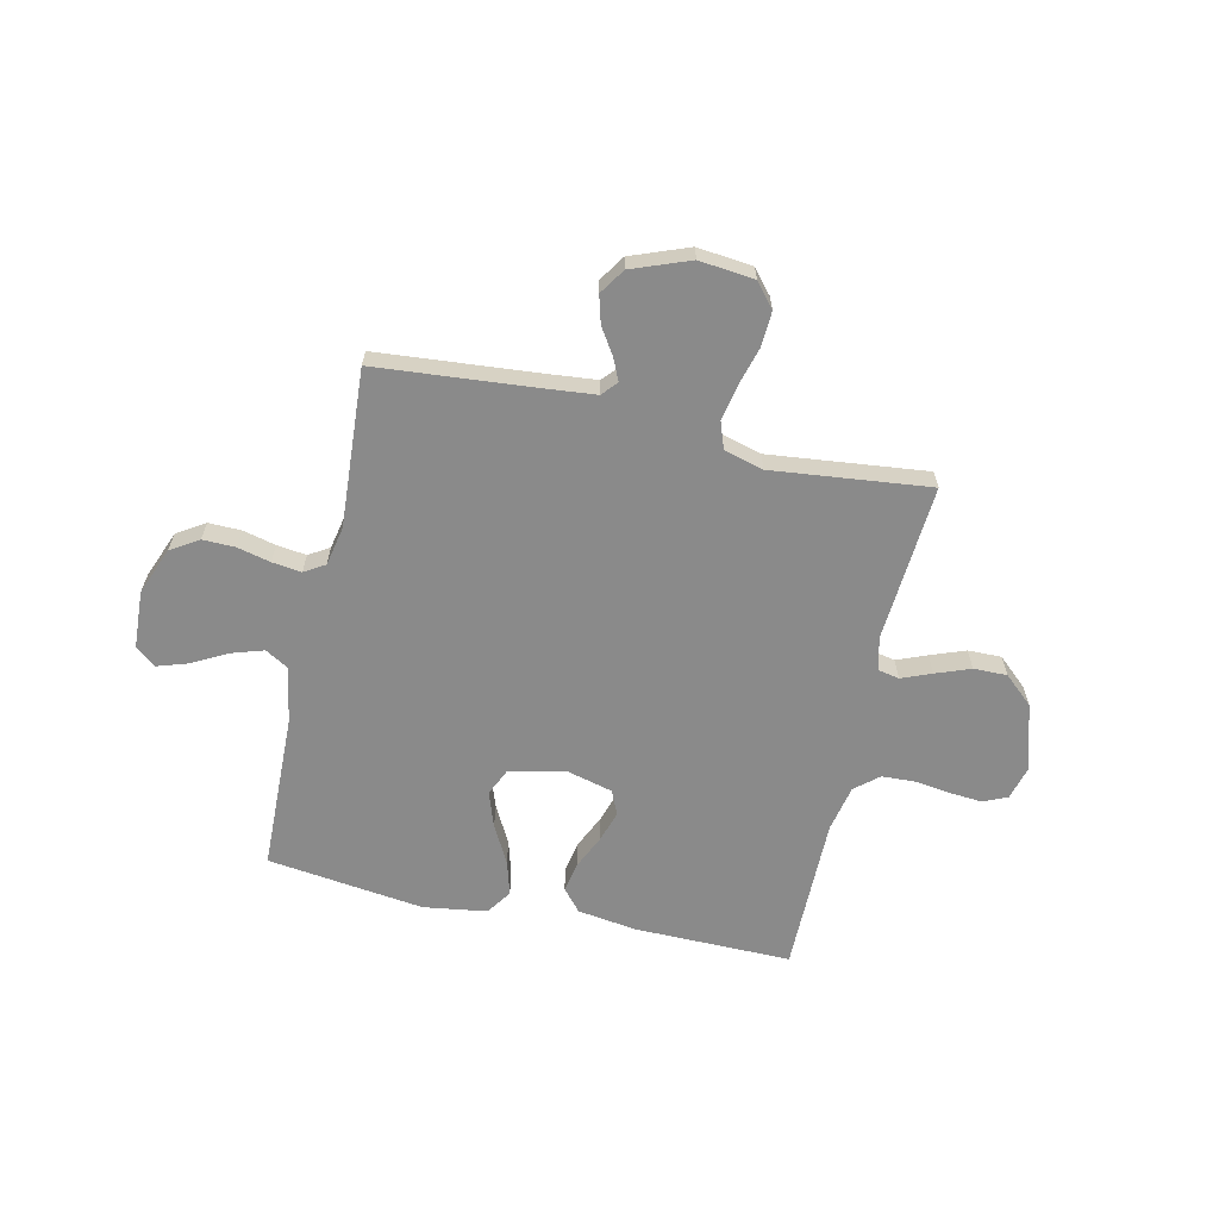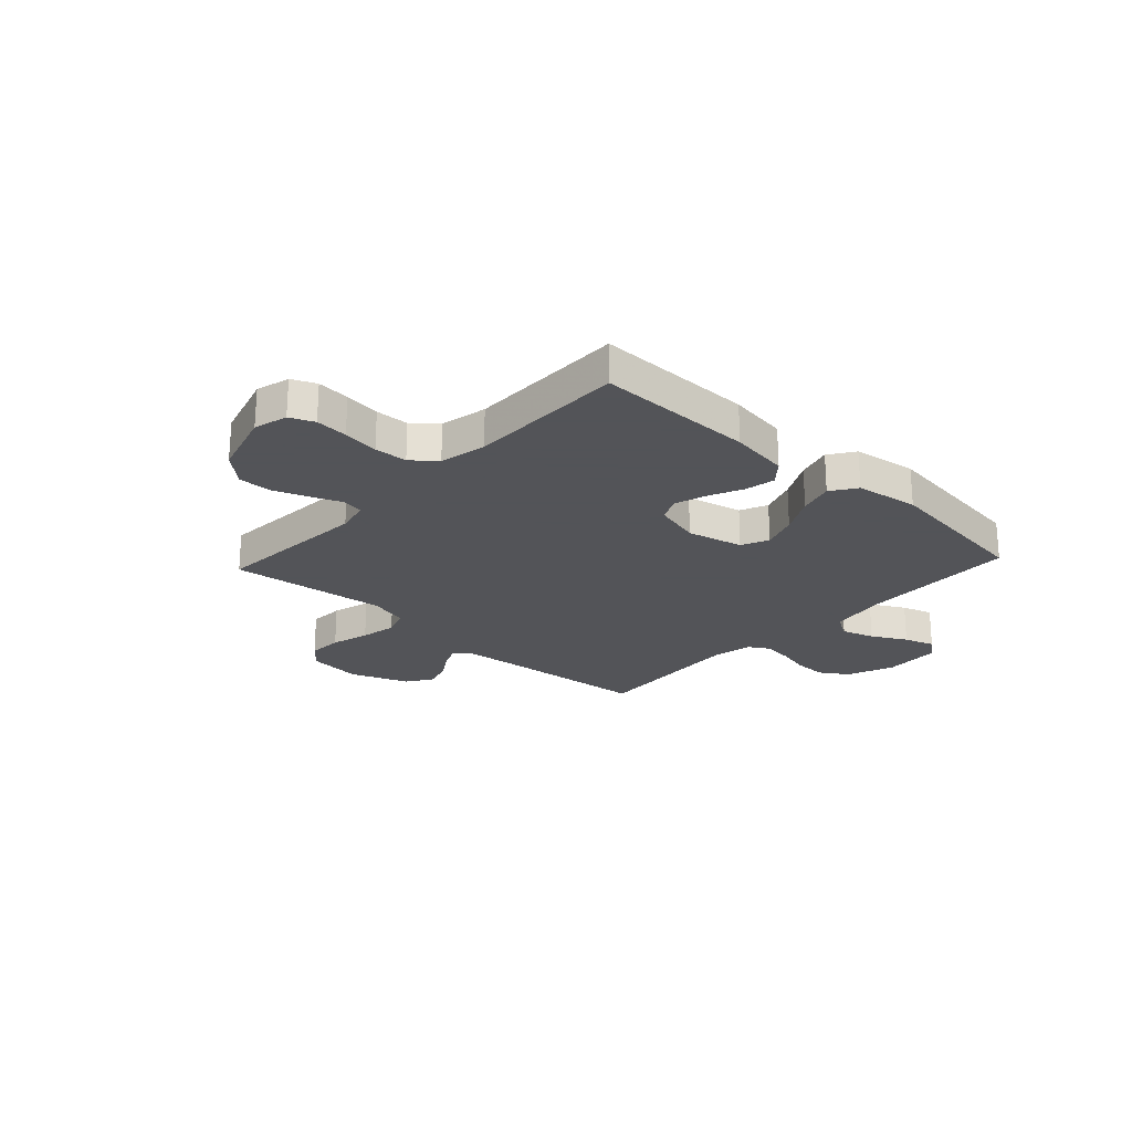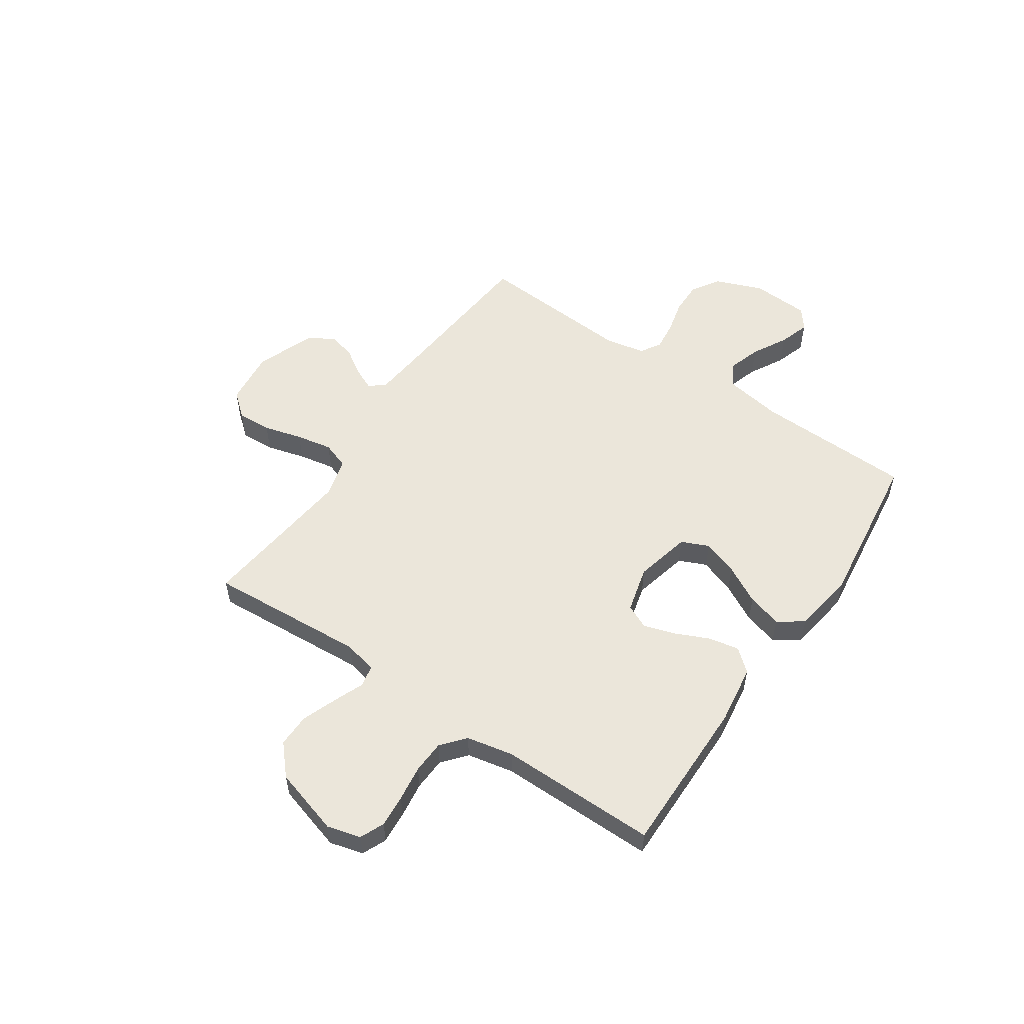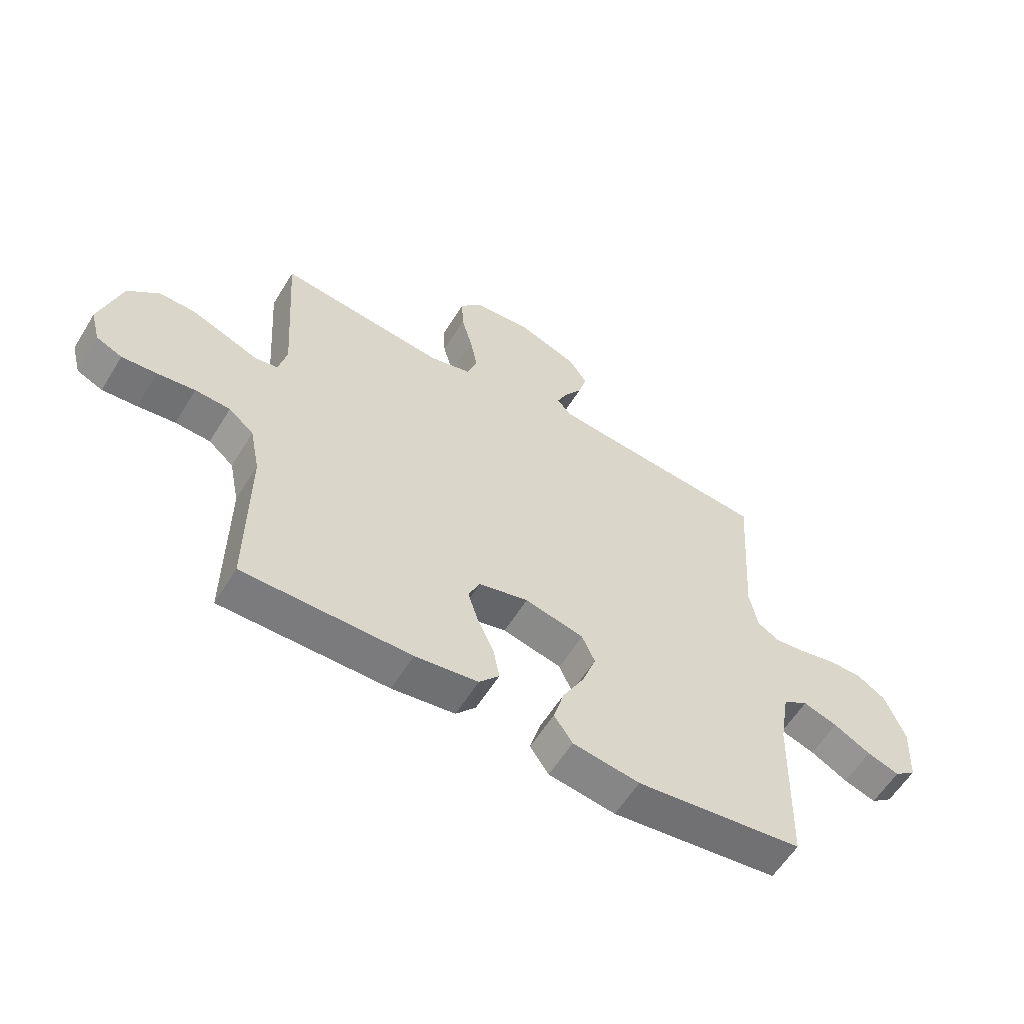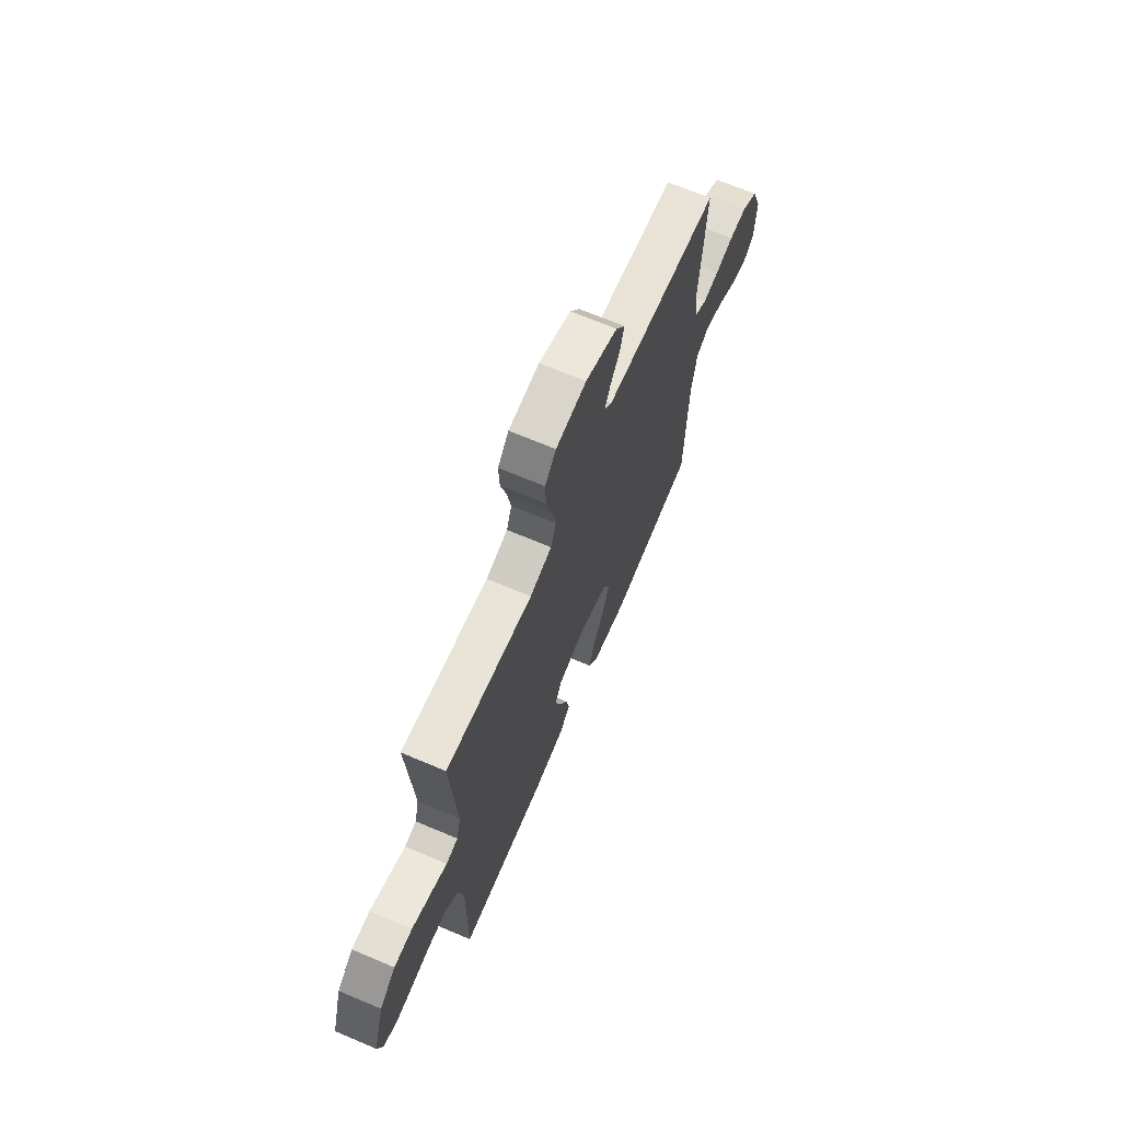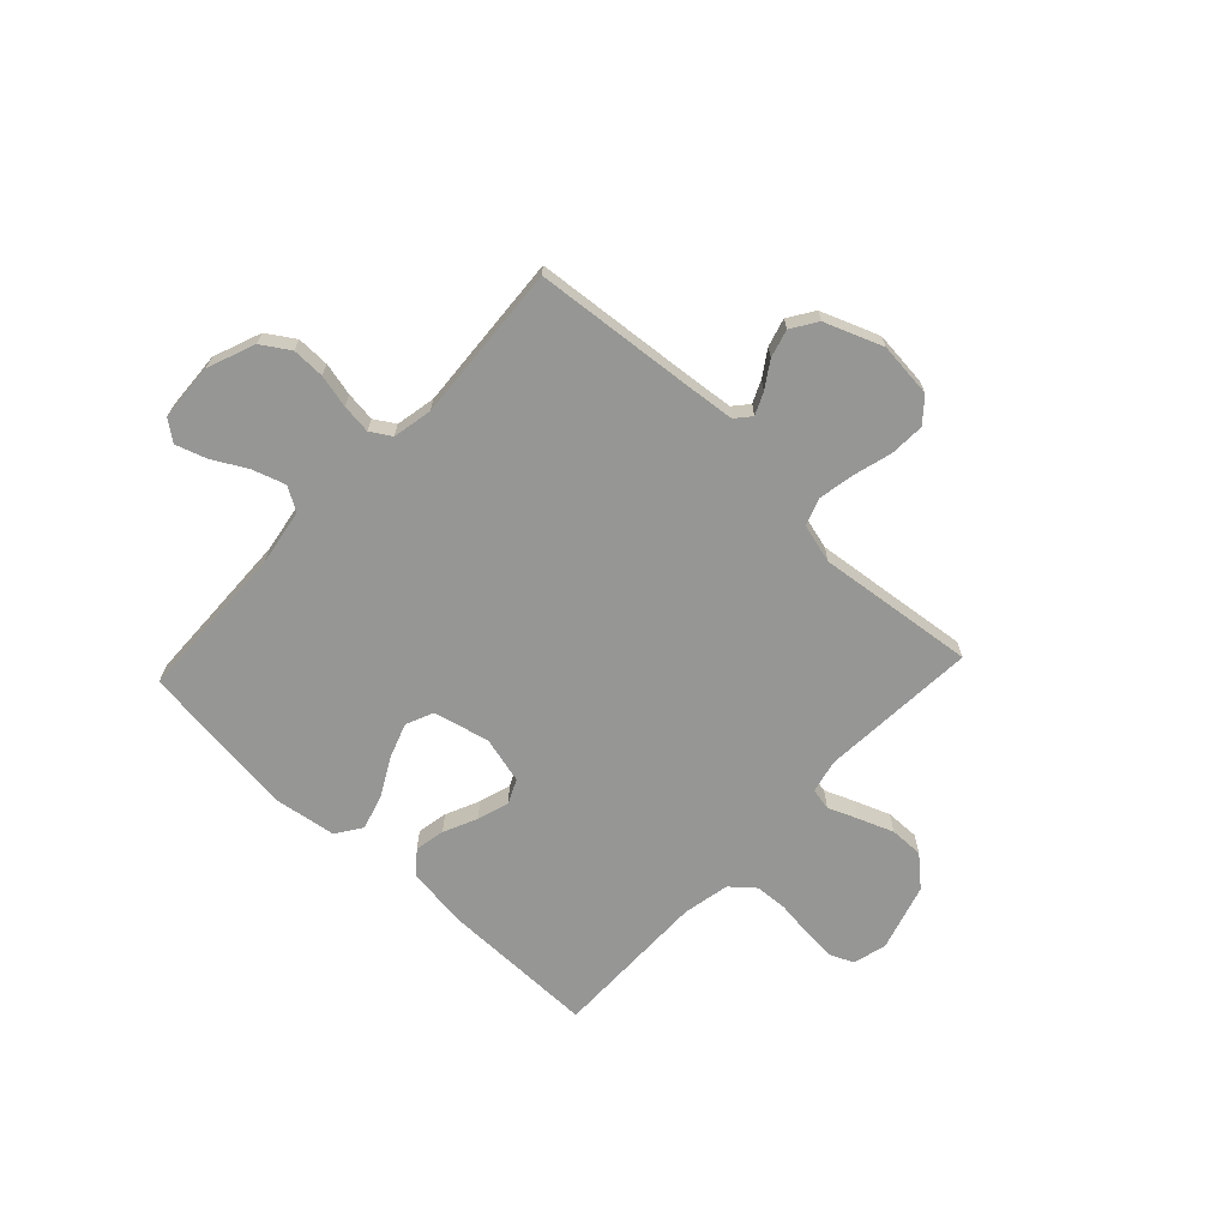
<metadata>
{"format":"obj","ext":"obj","renderer":"f3d","projection":"perspective","resolution":1024,"background":"white","views":[{"elev":-63.4,"azim":-12.8,"up":"+Y"},{"elev":-23.4,"azim":137.2,"up":"+Y"},{"elev":54.8,"azim":124.1,"up":"+Y"},{"elev":-58.7,"azim":148.6,"up":"+Z"},{"elev":68.0,"azim":113.0,"up":"+Z"},{"elev":-67.7,"azim":-43.1,"up":"+Y"}]}
</metadata>
<code>
v 0.5 0.07 0.5
v 0.48 0.07 0.2
v 0.495 0.07 0.137
v 0.536 0.07 0.129
v 0.593 0.07 0.152
v 0.659 0.07 0.177
v 0.723 0.07 0.178
v 0.779 0.07 0.128
v 0.817 0.07 0
v 0.8 0.07 -0.064
v 0.754 0.07 -0.084
v 0.692 0.07 -0.079
v 0.624 0.07 -0.07
v 0.561 0.07 -0.073
v 0.516 0.07 -0.111
v 0.498 0.07 -0.2
v 0.5 0.07 -0.5
v 0.2 0.07 -0.498
v 0.087 0.07 -0.482
v 0.051 0.07 -0.44
v 0.062 0.07 -0.382
v 0.091 0.07 -0.318
v 0.11 0.07 -0.258
v 0.089 0.07 -0.212
v 0 0.07 -0.189
v -0.106 0.07 -0.214
v -0.129 0.07 -0.266
v -0.105 0.07 -0.334
v -0.066 0.07 -0.406
v -0.047 0.07 -0.472
v -0.08 0.07 -0.52
v -0.2 0.07 -0.538
v -0.5 0.07 -0.5
v -0.509 0.07 -0.2
v -0.527 0.07 -0.092
v -0.572 0.07 -0.065
v -0.634 0.07 -0.085
v -0.7 0.07 -0.121
v -0.758 0.07 -0.14
v -0.797 0.07 -0.11
v -0.803 0.07 0
v -0.768 0.07 0.09
v -0.715 0.07 0.124
v -0.653 0.07 0.123
v -0.59 0.07 0.108
v -0.534 0.07 0.101
v -0.495 0.07 0.125
v -0.48 0.07 0.2
v -0.5 0.07 0.5
v -0.2 0.07 0.527
v -0.101 0.07 0.537
v -0.076 0.07 0.566
v -0.095 0.07 0.608
v -0.127 0.07 0.657
v -0.142 0.07 0.71
v -0.11 0.07 0.759
v 0 0.07 0.801
v 0.105 0.07 0.79
v 0.143 0.07 0.745
v 0.14 0.07 0.679
v 0.12 0.07 0.606
v 0.107 0.07 0.537
v 0.125 0.07 0.486
v 0.2 0.07 0.466
v 0.5 0 0.5
v 0.48 0 0.2
v 0.495 0 0.137
v 0.536 0 0.129
v 0.593 0 0.152
v 0.659 0 0.177
v 0.723 0 0.178
v 0.779 0 0.128
v 0.817 0 0
v 0.8 0 -0.064
v 0.754 0 -0.084
v 0.692 0 -0.079
v 0.624 0 -0.07
v 0.561 0 -0.073
v 0.516 0 -0.111
v 0.498 0 -0.2
v 0.5 0 -0.5
v 0.2 0 -0.498
v 0.087 0 -0.482
v 0.051 0 -0.44
v 0.062 0 -0.382
v 0.091 0 -0.318
v 0.11 0 -0.258
v 0.089 0 -0.212
v 0 0 -0.189
v -0.106 0 -0.214
v -0.129 0 -0.266
v -0.105 0 -0.334
v -0.066 0 -0.406
v -0.047 0 -0.472
v -0.08 0 -0.52
v -0.2 0 -0.538
v -0.5 0 -0.5
v -0.509 0 -0.2
v -0.527 0 -0.092
v -0.572 0 -0.065
v -0.634 0 -0.085
v -0.7 0 -0.121
v -0.758 0 -0.14
v -0.797 0 -0.11
v -0.803 0 0
v -0.768 0 0.09
v -0.715 0 0.124
v -0.653 0 0.123
v -0.59 0 0.108
v -0.534 0 0.101
v -0.495 0 0.125
v -0.48 0 0.2
v -0.5 0 0.5
v -0.2 0 0.527
v -0.101 0 0.537
v -0.076 0 0.566
v -0.095 0 0.608
v -0.127 0 0.657
v -0.142 0 0.71
v -0.11 0 0.759
v 0 0 0.801
v 0.105 0 0.79
v 0.143 0 0.745
v 0.14 0 0.679
v 0.12 0 0.606
v 0.107 0 0.537
v 0.125 0 0.486
v 0.2 0 0.466
f 58 59 60 61
f 58 61 62
f 57 58 62
f 56 57 62 63
f 53 54 55 56
f 52 53 56 63
f 48 49 50
f 47 48 50 51
f 42 43 44 45
f 42 45 46
f 41 42 46
f 40 41 46
f 37 38 39 40
f 36 37 40 46
f 35 36 46 47
f 31 32 33 34
f 28 29 30 31
f 27 28 31 34
f 26 27 34 35
f 19 20 21 22
f 19 22 23
f 16 17 18 19
f 15 16 19 23
f 14 15 23 24
f 10 11 12 13
f 8 9 10 13
f 8 13 14
f 4 5 6 7
f 4 7 8 14
f 64 1 2
f 63 64 2 3
f 51 52 63 3
f 25 26 35 47
f 25 47 51 3
f 14 24 25
f 3 4 14 25
f 125 124 123 122
f 126 125 122
f 126 122 121
f 127 126 121 120
f 120 119 118 117
f 127 120 117 116
f 114 113 112
f 115 114 112 111
f 109 108 107 106
f 110 109 106
f 110 106 105
f 110 105 104
f 104 103 102 101
f 110 104 101 100
f 111 110 100 99
f 98 97 96 95
f 95 94 93 92
f 98 95 92 91
f 99 98 91 90
f 86 85 84 83
f 87 86 83
f 83 82 81 80
f 87 83 80 79
f 88 87 79 78
f 77 76 75 74
f 77 74 73 72
f 78 77 72
f 71 70 69 68
f 78 72 71 68
f 66 65 128
f 67 66 128 127
f 67 127 116 115
f 111 99 90 89
f 67 115 111 89
f 89 88 78
f 89 78 68 67
f 1 65 66 2
f 2 66 67 3
f 3 67 68 4
f 4 68 69 5
f 5 69 70 6
f 6 70 71 7
f 7 71 72 8
f 8 72 73 9
f 9 73 74 10
f 10 74 75 11
f 11 75 76 12
f 12 76 77 13
f 13 77 78 14
f 14 78 79 15
f 15 79 80 16
f 16 80 81 17
f 17 81 82 18
f 18 82 83 19
f 19 83 84 20
f 20 84 85 21
f 21 85 86 22
f 22 86 87 23
f 23 87 88 24
f 24 88 89 25
f 25 89 90 26
f 26 90 91 27
f 27 91 92 28
f 28 92 93 29
f 29 93 94 30
f 30 94 95 31
f 31 95 96 32
f 32 96 97 33
f 33 97 98 34
f 34 98 99 35
f 35 99 100 36
f 36 100 101 37
f 37 101 102 38
f 38 102 103 39
f 39 103 104 40
f 40 104 105 41
f 41 105 106 42
f 42 106 107 43
f 43 107 108 44
f 44 108 109 45
f 45 109 110 46
f 46 110 111 47
f 47 111 112 48
f 48 112 113 49
f 49 113 114 50
f 50 114 115 51
f 51 115 116 52
f 52 116 117 53
f 53 117 118 54
f 54 118 119 55
f 55 119 120 56
f 56 120 121 57
f 57 121 122 58
f 58 122 123 59
f 59 123 124 60
f 60 124 125 61
f 61 125 126 62
f 62 126 127 63
f 63 127 128 64
f 64 128 65 1

</code>
